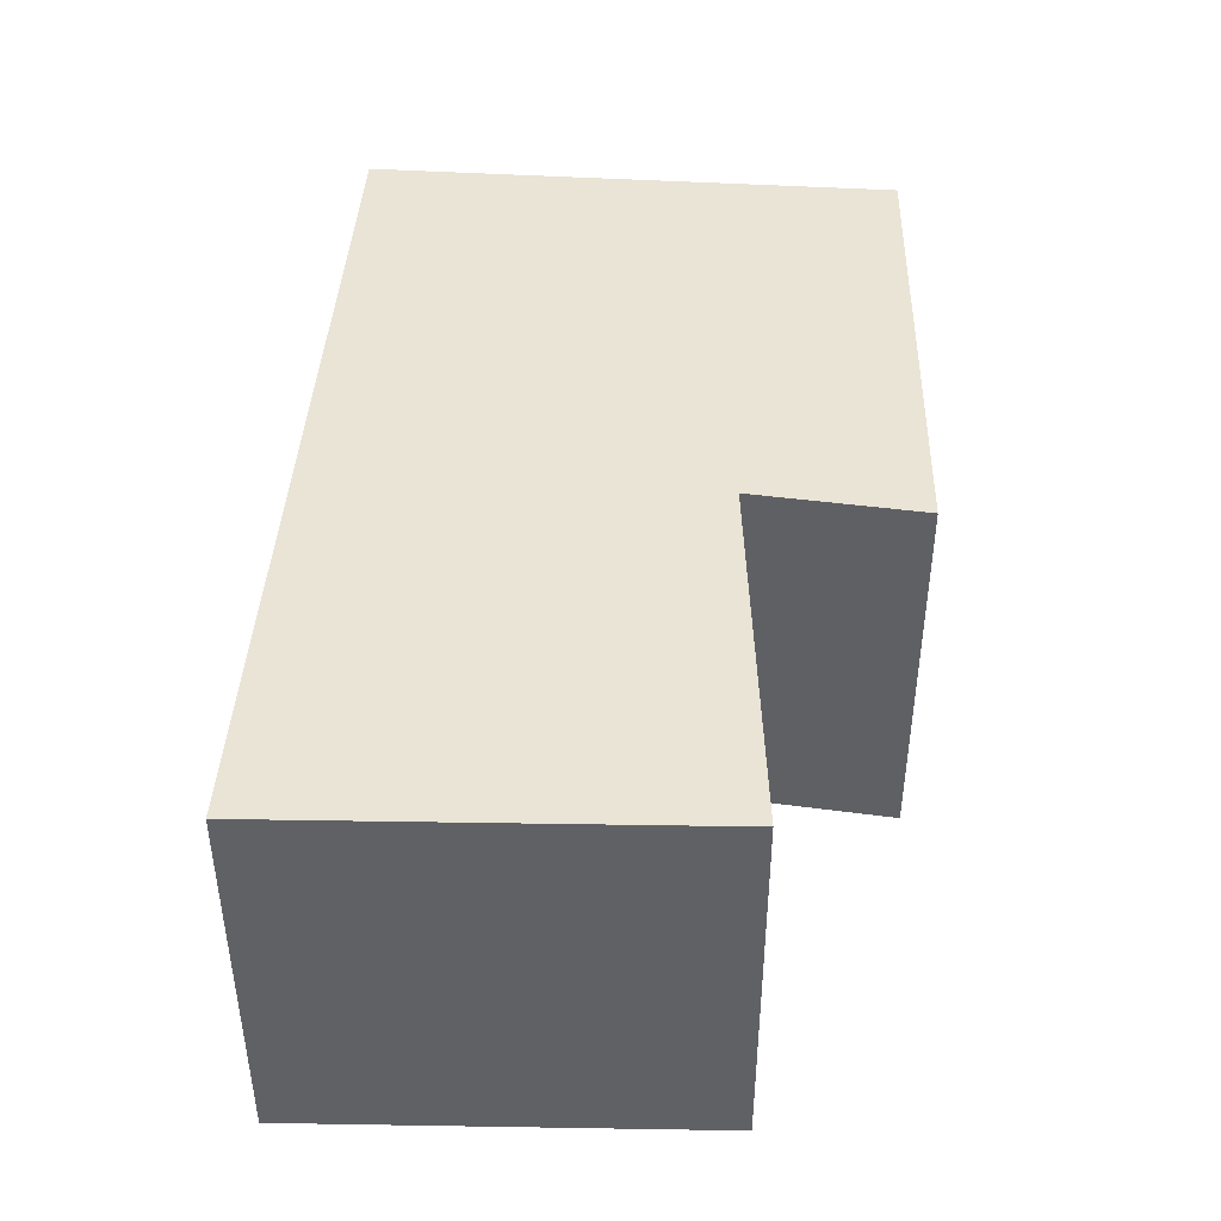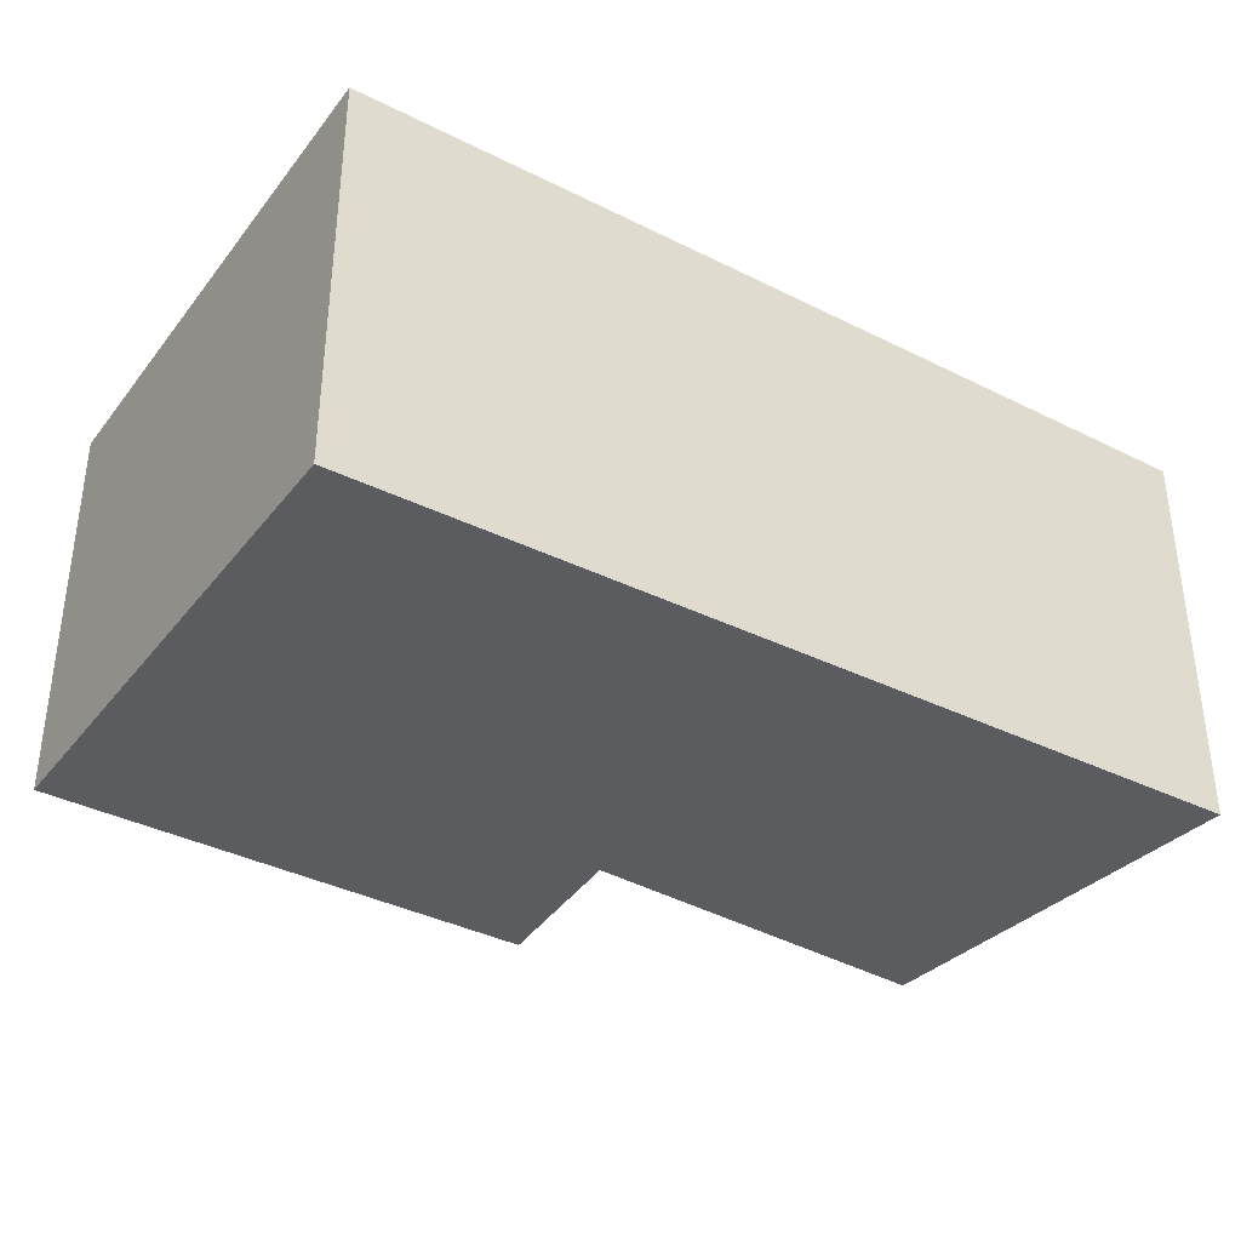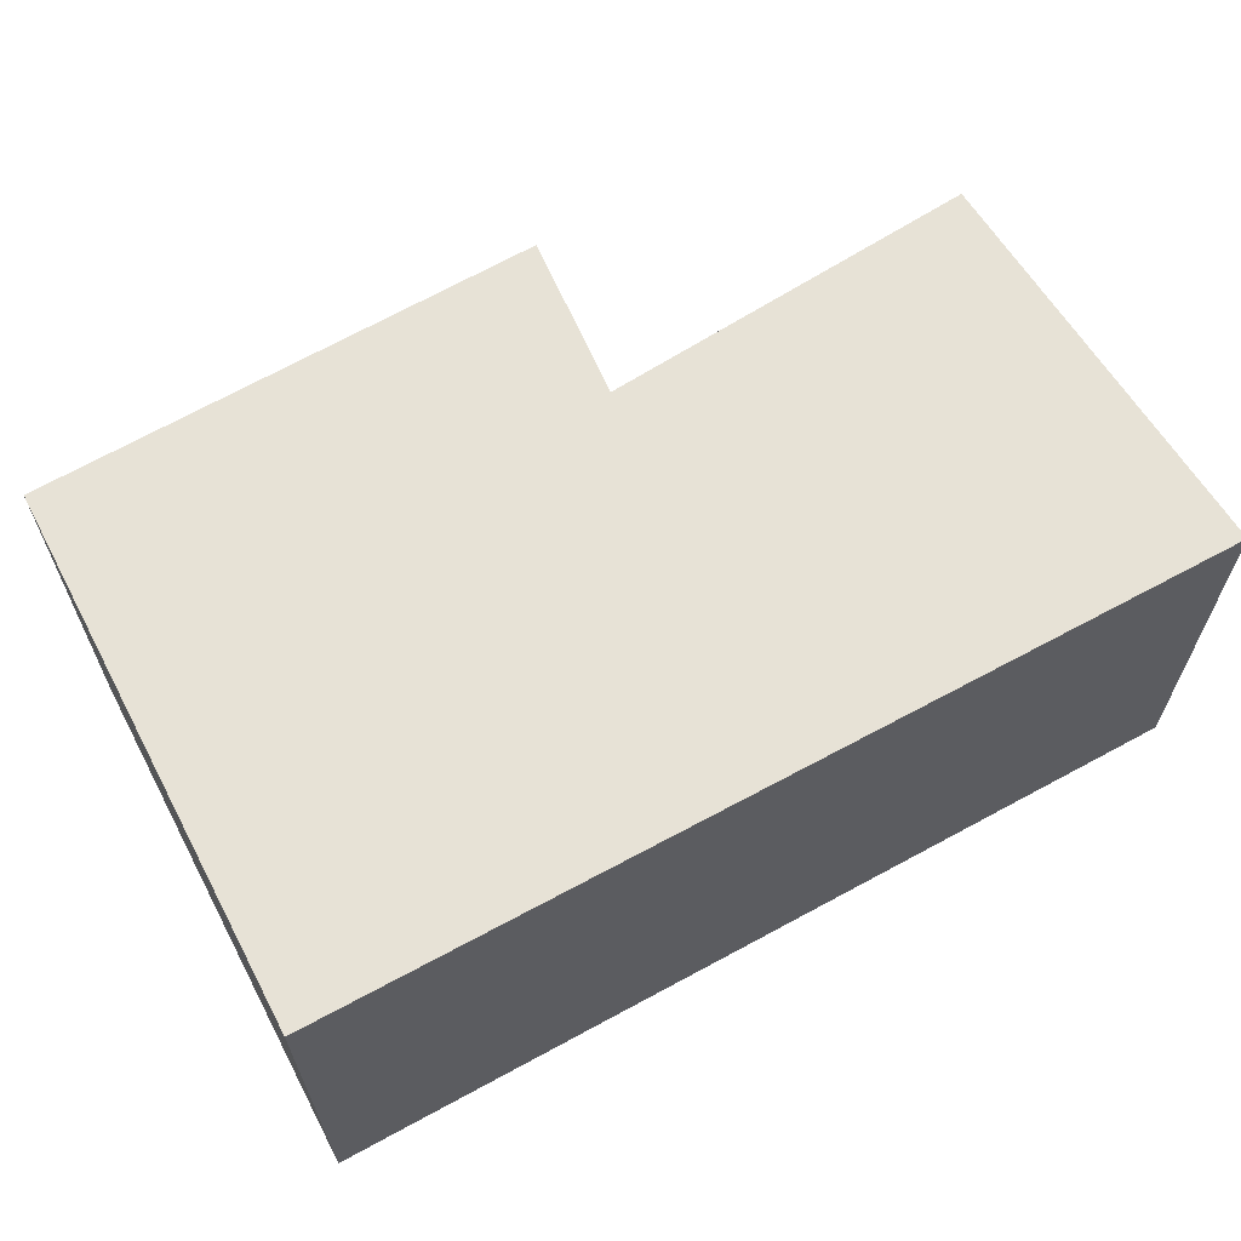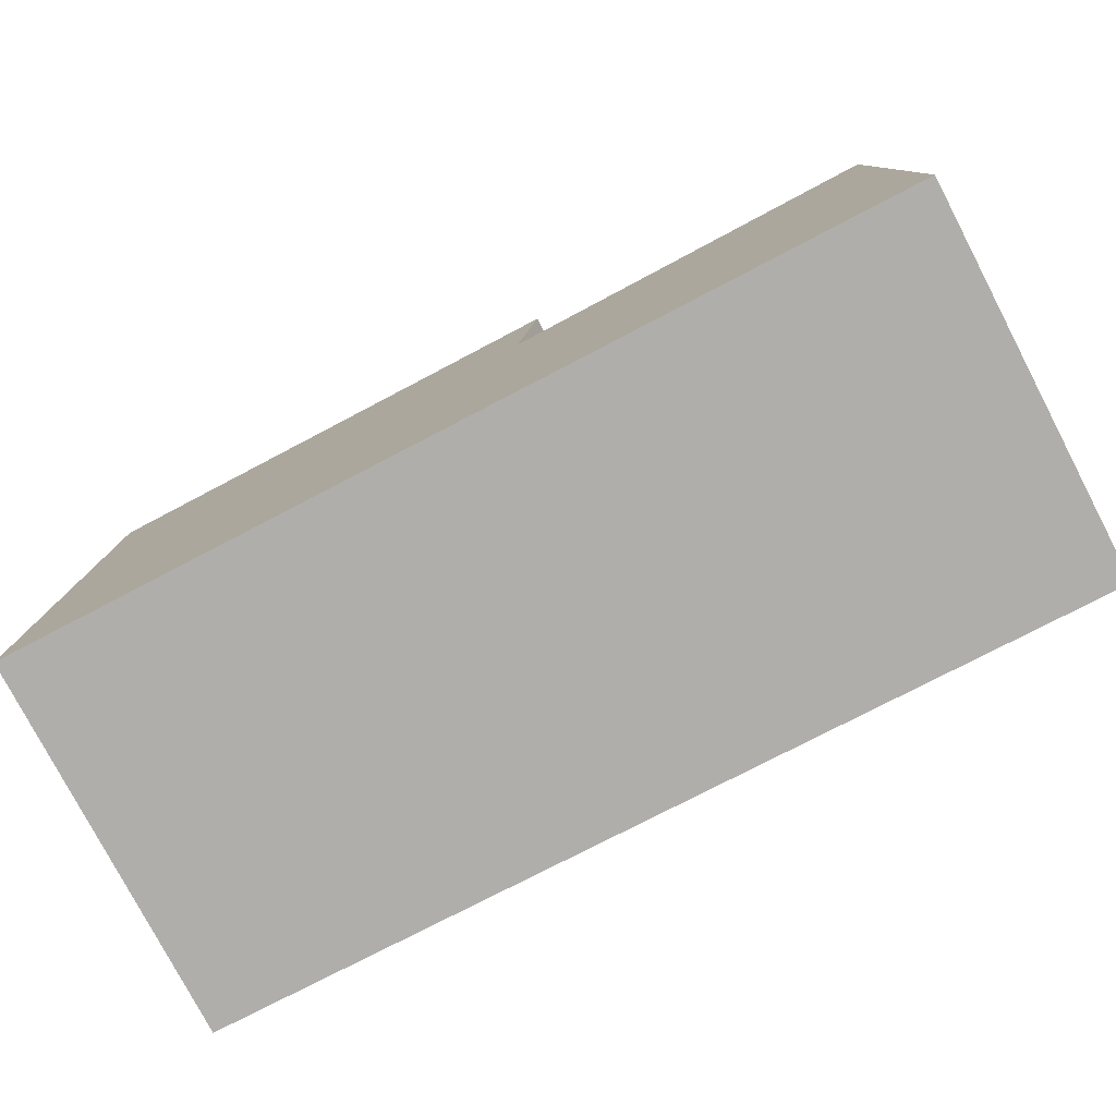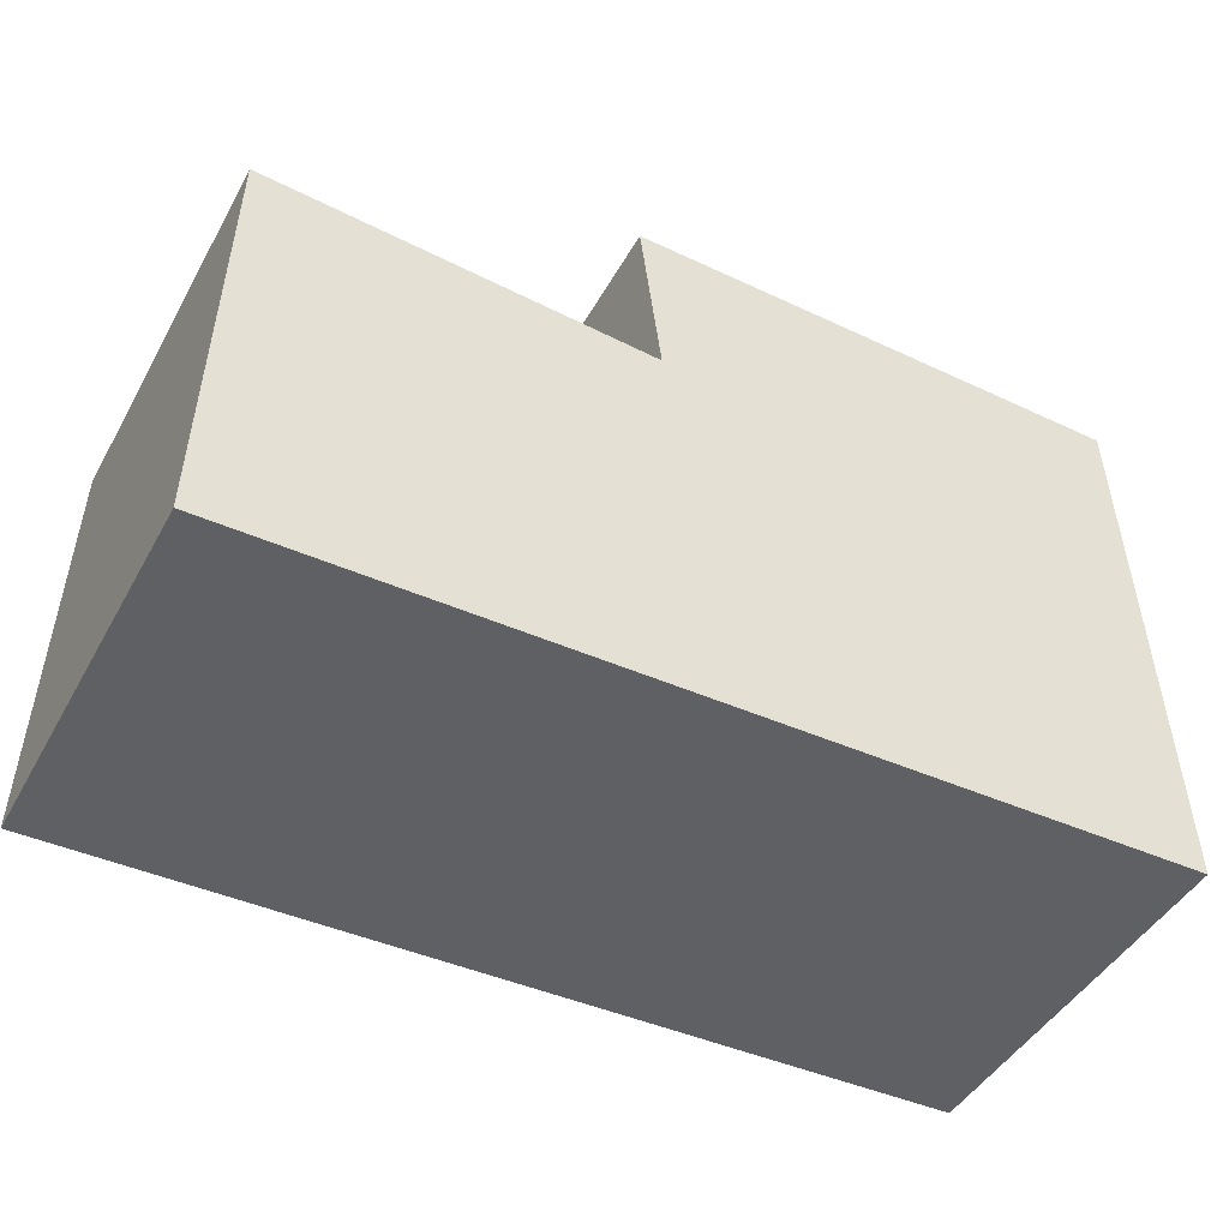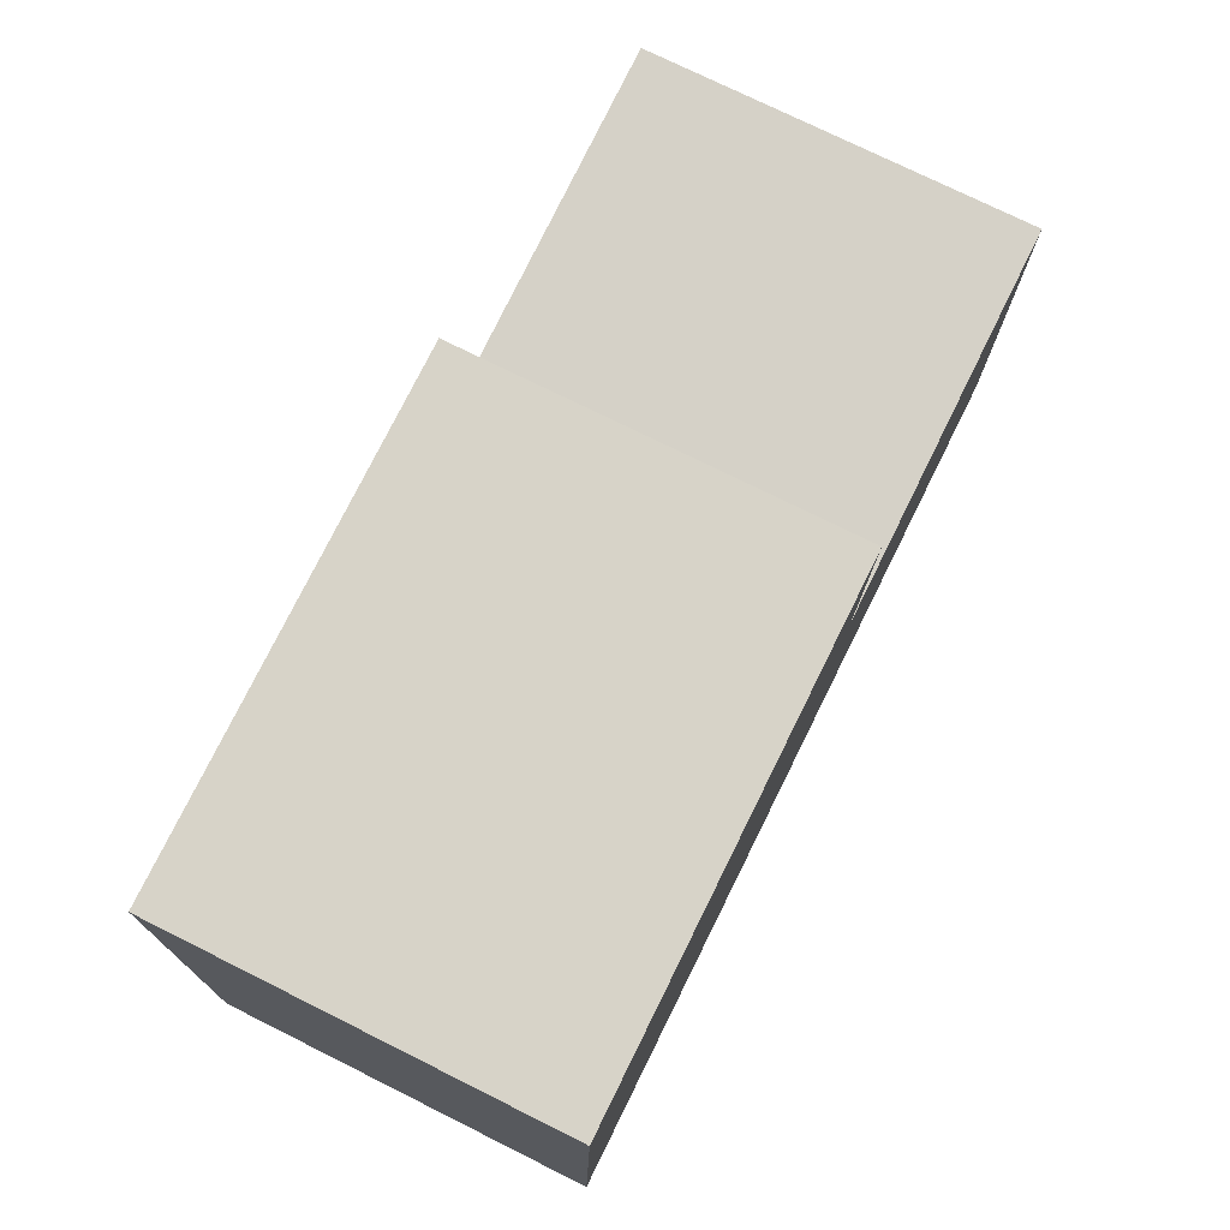
<metadata>
{"format":"obj","ext":"obj","renderer":"f3d","projection":"perspective","resolution":1024,"background":"white","views":[{"elev":42.7,"azim":-87.7,"up":"+Y"},{"elev":-34.7,"azim":145.3,"up":"+Y"},{"elev":63.0,"azim":150.0,"up":"+Y"},{"elev":-78.3,"azim":-152.4,"up":"+Z"},{"elev":-45.7,"azim":-27.8,"up":"+Z"},{"elev":75.6,"azim":116.4,"up":"+Z"}]}
</metadata>
<code>
v  5.855 2.515 0.111
v  2.435 2.515 3.688
v  5.733 2.515 3.628
v  2.567 2.515 2.581
v  0 2.515 1.54e-16
v  0.058 2.515 2.746
v  2.435 -2.258e-16 3.688
v  5.733 -2.222e-16 3.628
v  0.058 -1.681e-16 2.746
v  2.567 -1.58e-16 2.581
v  5.855 -6.797e-18 0.111
v  0 0 0
g defaultobject
f 1 2 3
f 2 1 4
f 4 1 5
f 4 5 6
f 7 3 2
f 3 7 8
f 9 4 6
f 4 9 10
f 8 1 3
f 1 8 11
f 11 5 1
f 5 11 12
f 12 6 5
f 6 12 9
f 10 2 4
f 2 10 7
f 7 11 8
f 11 7 10
f 11 10 12
f 12 10 9

</code>
